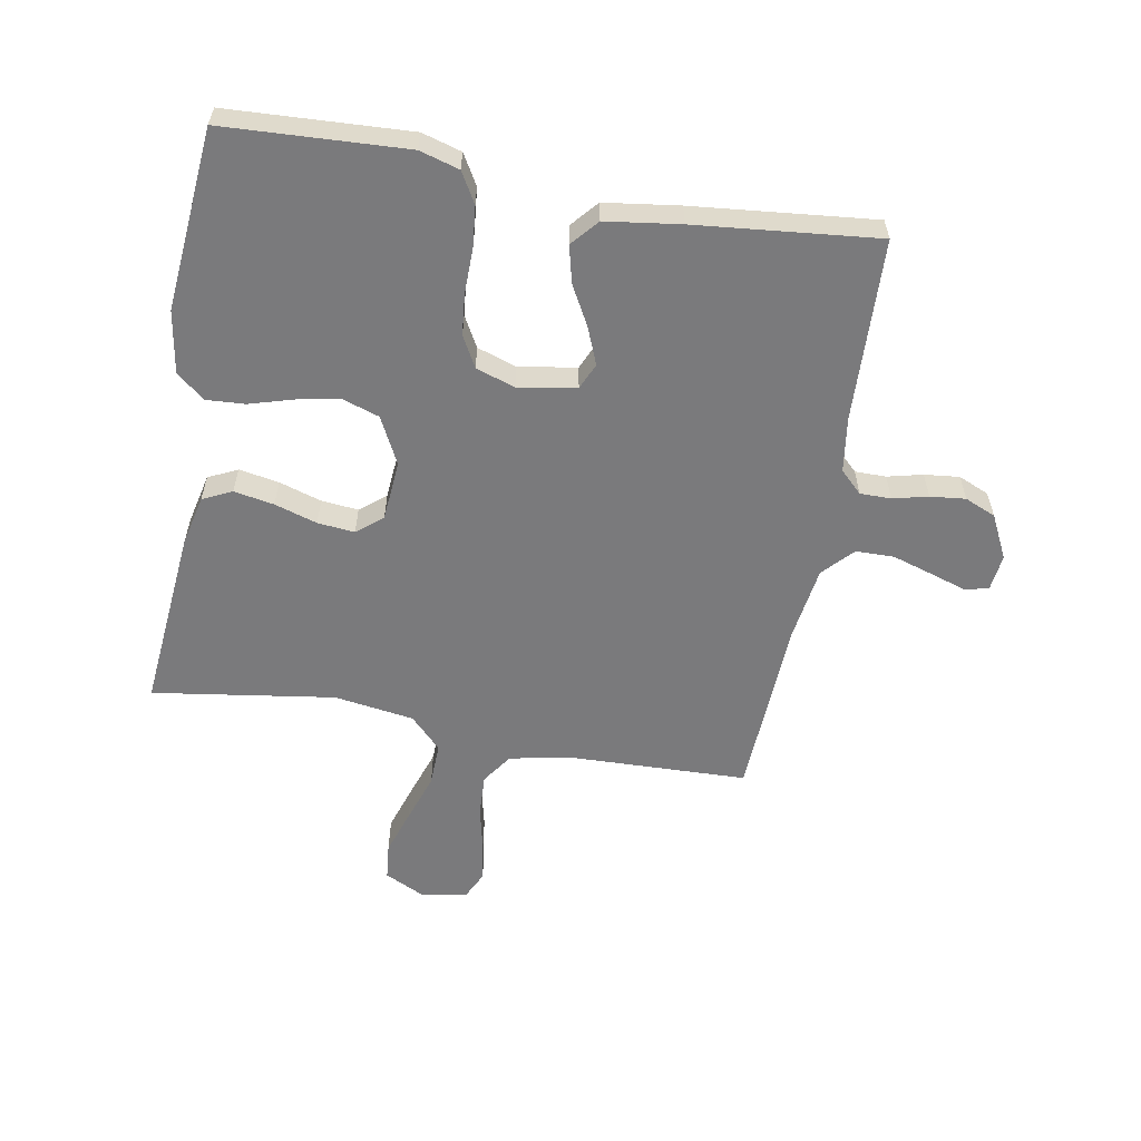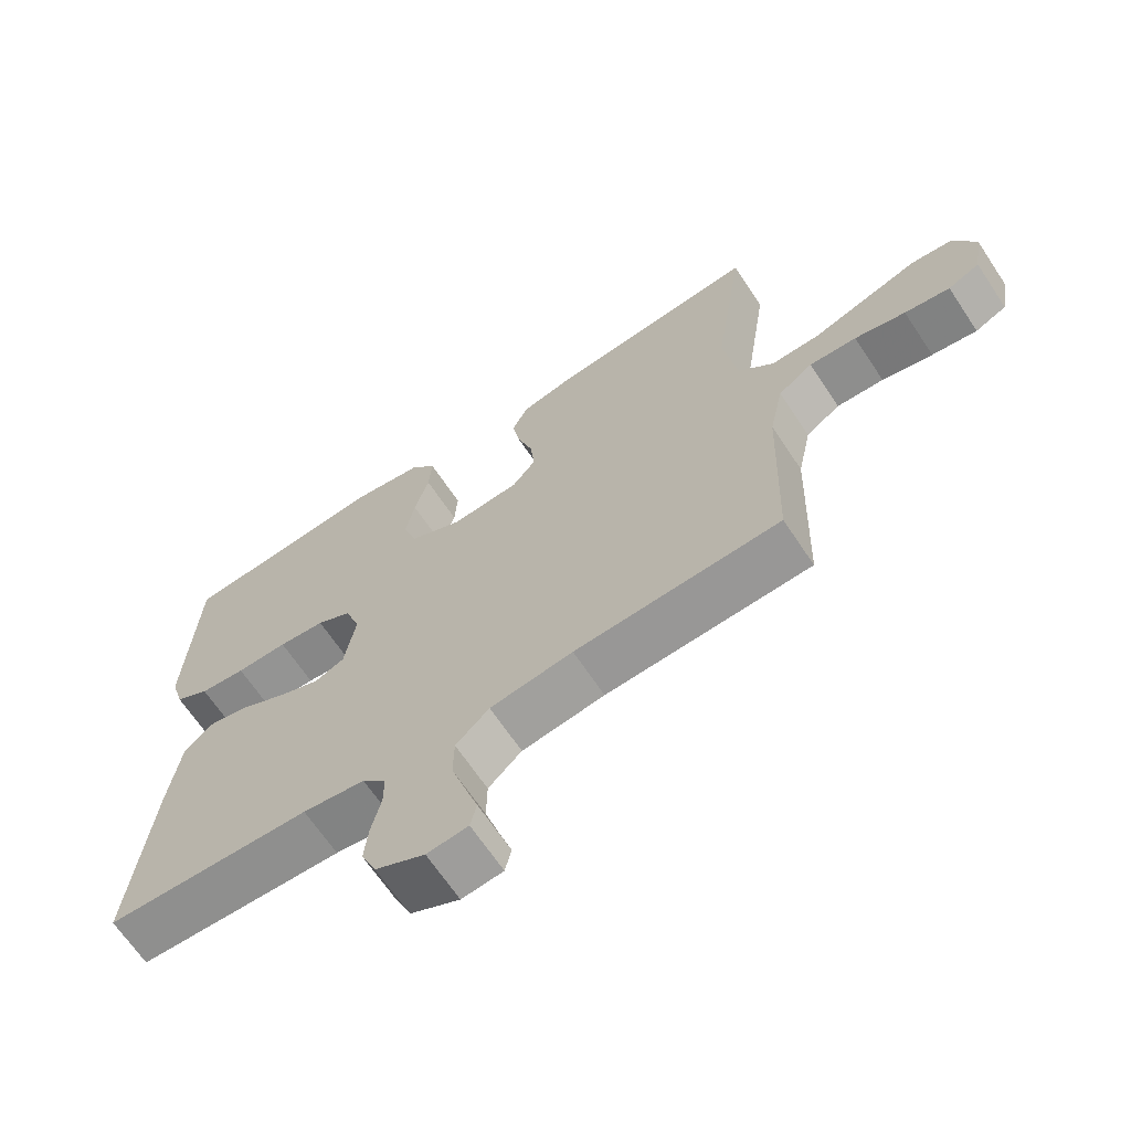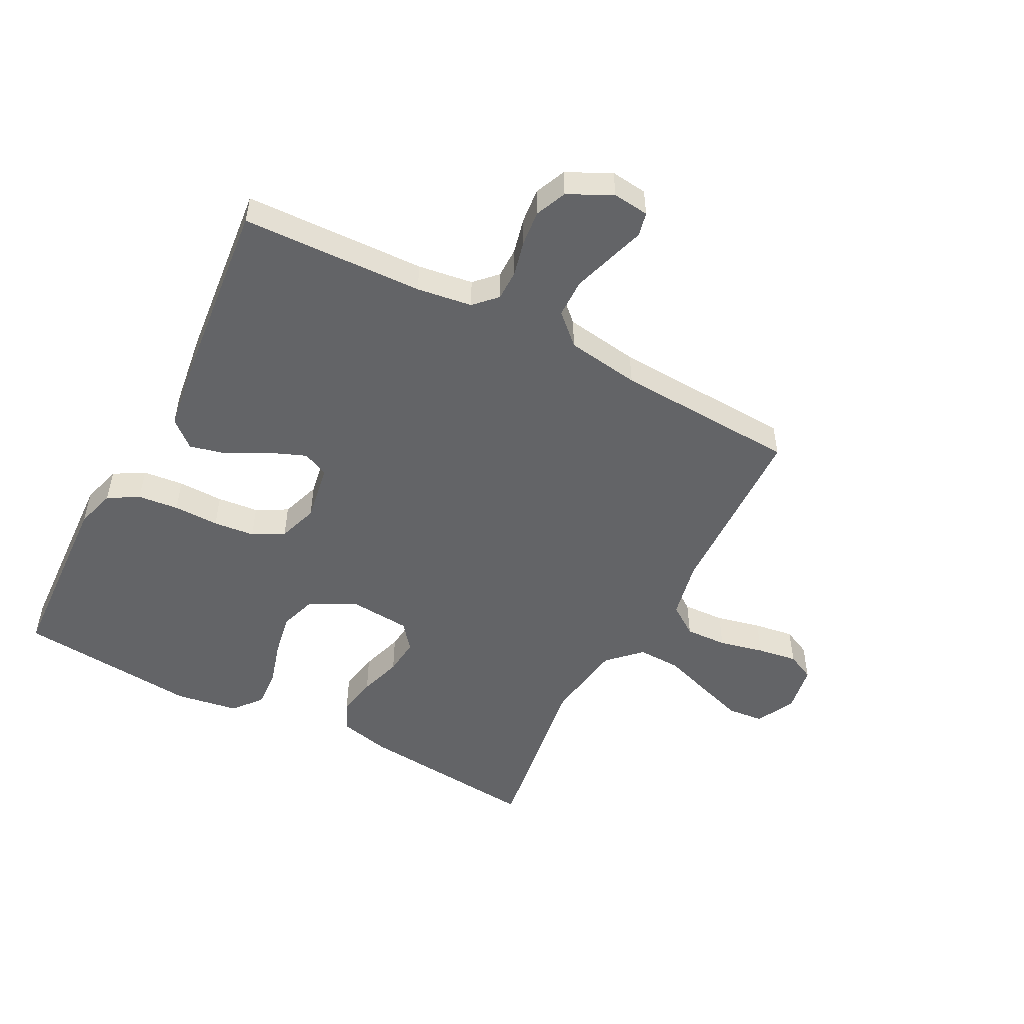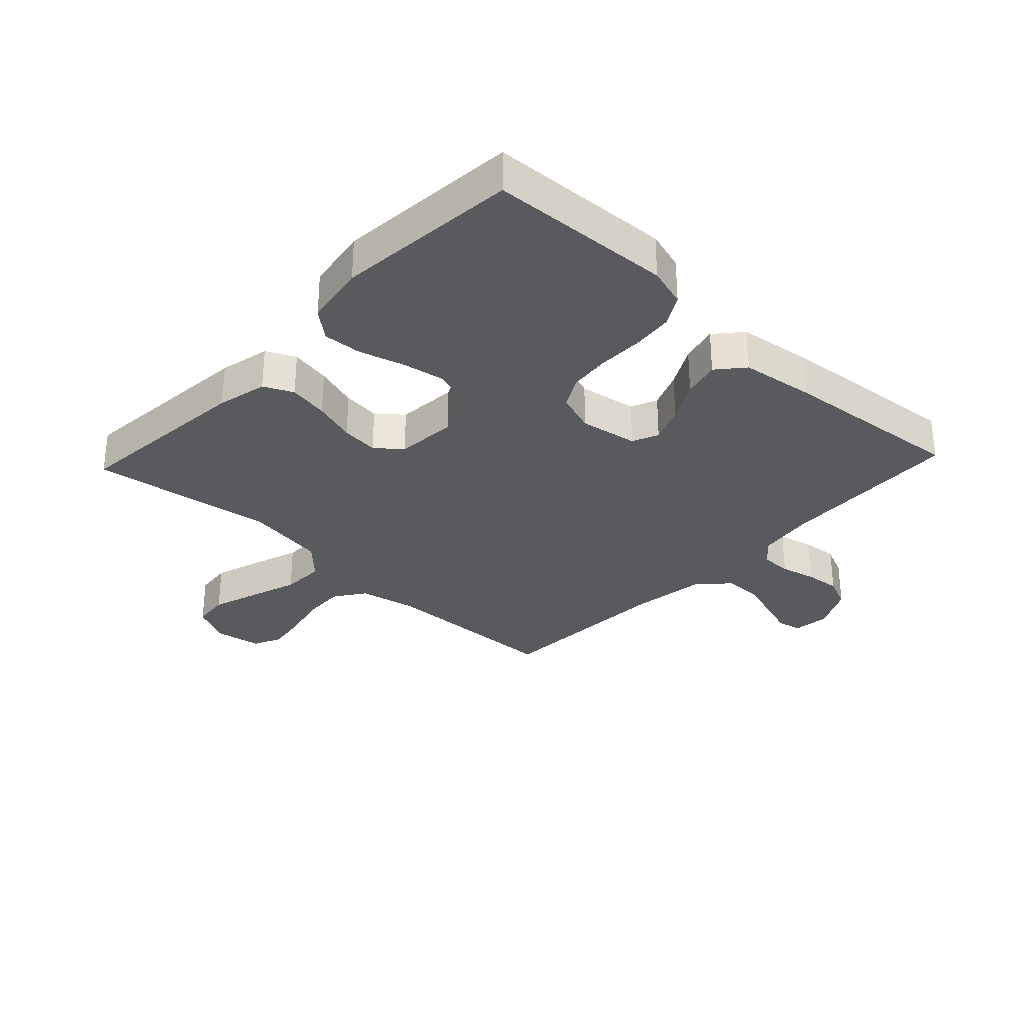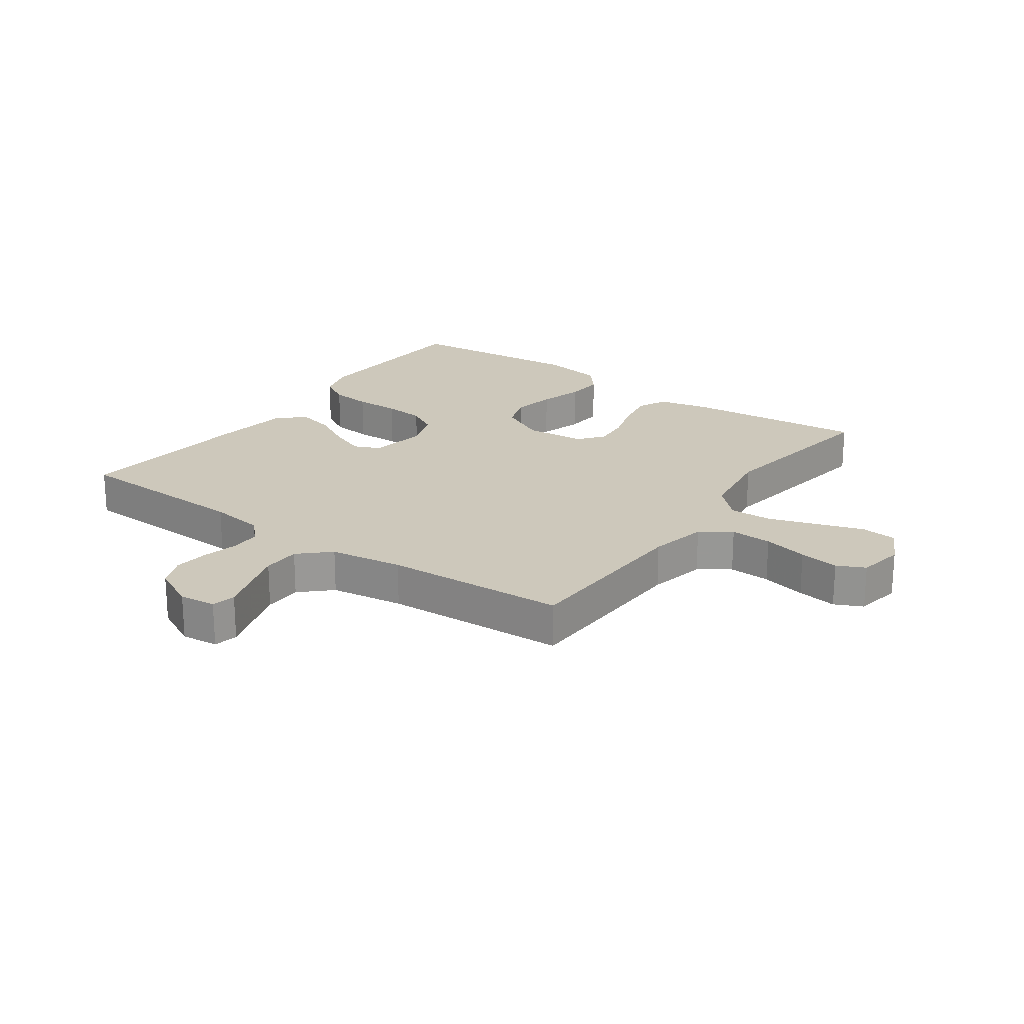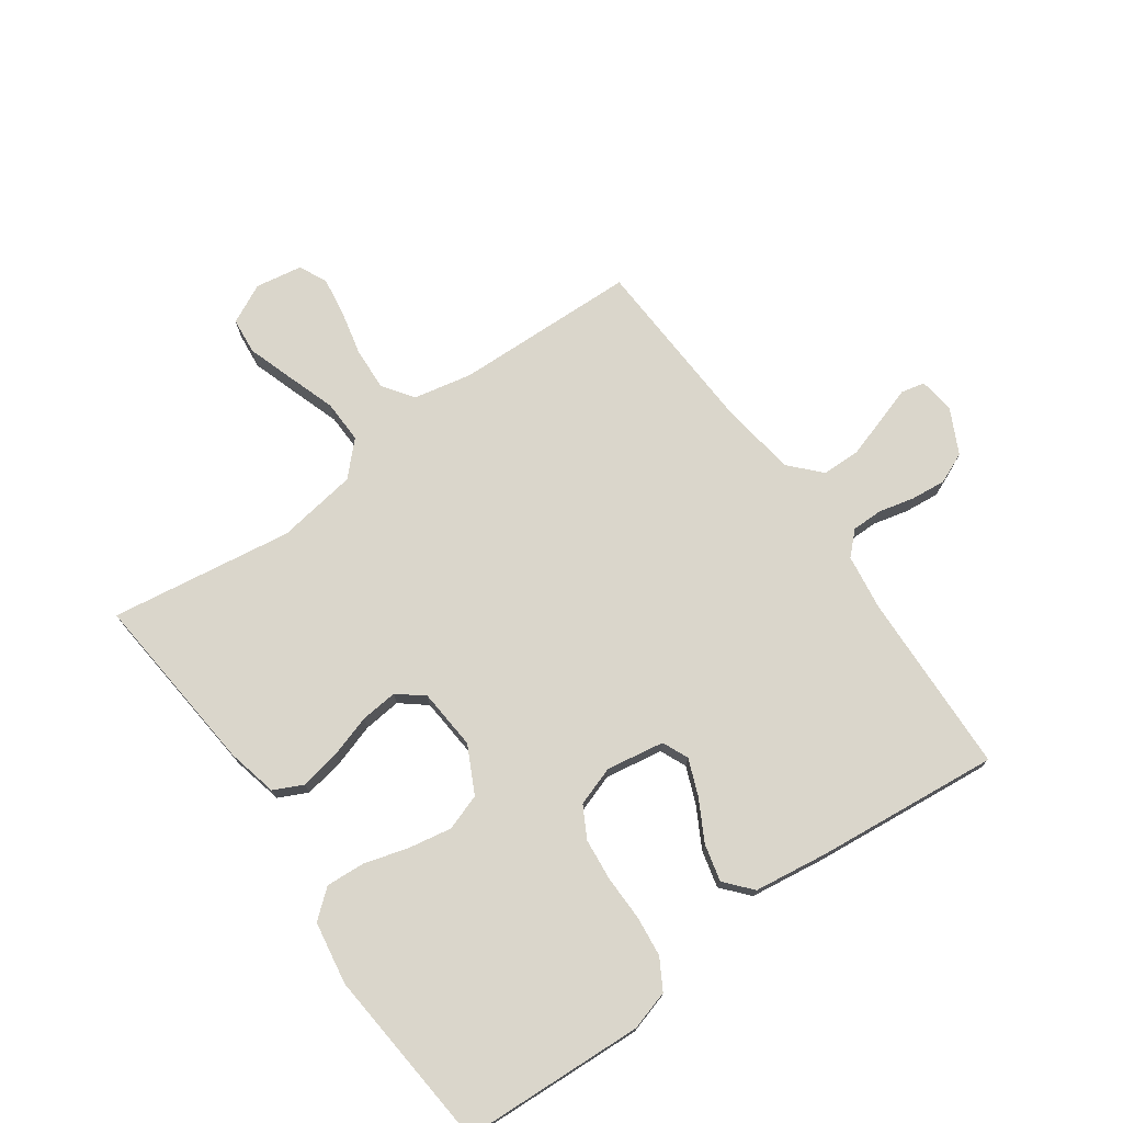
<metadata>
{"format":"obj","ext":"obj","renderer":"f3d","projection":"perspective","resolution":1024,"background":"white","views":[{"elev":-58.2,"azim":79.9,"up":"+Y"},{"elev":-66.5,"azim":-146.4,"up":"+Z"},{"elev":-51.2,"azim":152.4,"up":"+Y"},{"elev":-31.4,"azim":46.8,"up":"+Y"},{"elev":21.8,"azim":-144.5,"up":"+Y"},{"elev":74.1,"azim":54.6,"up":"+Y"}]}
</metadata>
<code>
v 0.5 0.07 -0.5
v 0.2 0.07 -0.511
v 0.109 0.07 -0.524
v 0.074 0.07 -0.56
v 0.074 0.07 -0.611
v 0.088 0.07 -0.669
v 0.094 0.07 -0.727
v 0.072 0.07 -0.778
v 0 0.07 -0.814
v -0.06 0.07 -0.807
v -0.069 0.07 -0.768
v -0.05 0.07 -0.709
v -0.029 0.07 -0.642
v -0.03 0.07 -0.579
v -0.079 0.07 -0.533
v -0.2 0.07 -0.515
v -0.5 0.07 -0.5
v -0.509 0.07 -0.2
v -0.529 0.07 -0.104
v -0.579 0.07 -0.069
v -0.648 0.07 -0.072
v -0.722 0.07 -0.089
v -0.788 0.07 -0.099
v -0.834 0.07 -0.077
v -0.847 0.07 0
v -0.815 0.07 0.065
v -0.755 0.07 0.071
v -0.679 0.07 0.046
v -0.599 0.07 0.019
v -0.528 0.07 0.017
v -0.476 0.07 0.068
v -0.456 0.07 0.2
v -0.5 0.07 0.5
v -0.2 0.07 0.472
v -0.117 0.07 0.453
v -0.094 0.07 0.405
v -0.106 0.07 0.339
v -0.128 0.07 0.269
v -0.134 0.07 0.208
v -0.1 0.07 0.166
v 0 0.07 0.158
v 0.077 0.07 0.197
v 0.097 0.07 0.257
v 0.084 0.07 0.328
v 0.063 0.07 0.4
v 0.059 0.07 0.464
v 0.097 0.07 0.51
v 0.2 0.07 0.527
v 0.5 0.07 0.5
v 0.515 0.07 0.2
v 0.496 0.07 0.135
v 0.446 0.07 0.106
v 0.379 0.07 0.099
v 0.304 0.07 0.1
v 0.236 0.07 0.093
v 0.185 0.07 0.065
v 0.163 0.07 0
v 0.179 0.07 -0.095
v 0.222 0.07 -0.114
v 0.282 0.07 -0.09
v 0.348 0.07 -0.054
v 0.409 0.07 -0.039
v 0.453 0.07 -0.077
v 0.47 0.07 -0.2
v 0.5 0 -0.5
v 0.2 0 -0.511
v 0.109 0 -0.524
v 0.074 0 -0.56
v 0.074 0 -0.611
v 0.088 0 -0.669
v 0.094 0 -0.727
v 0.072 0 -0.778
v 0 0 -0.814
v -0.06 0 -0.807
v -0.069 0 -0.768
v -0.05 0 -0.709
v -0.029 0 -0.642
v -0.03 0 -0.579
v -0.079 0 -0.533
v -0.2 0 -0.515
v -0.5 0 -0.5
v -0.509 0 -0.2
v -0.529 0 -0.104
v -0.579 0 -0.069
v -0.648 0 -0.072
v -0.722 0 -0.089
v -0.788 0 -0.099
v -0.834 0 -0.077
v -0.847 0 0
v -0.815 0 0.065
v -0.755 0 0.071
v -0.679 0 0.046
v -0.599 0 0.019
v -0.528 0 0.017
v -0.476 0 0.068
v -0.456 0 0.2
v -0.5 0 0.5
v -0.2 0 0.472
v -0.117 0 0.453
v -0.094 0 0.405
v -0.106 0 0.339
v -0.128 0 0.269
v -0.134 0 0.208
v -0.1 0 0.166
v 0 0 0.158
v 0.077 0 0.197
v 0.097 0 0.257
v 0.084 0 0.328
v 0.063 0 0.4
v 0.059 0 0.464
v 0.097 0 0.51
v 0.2 0 0.527
v 0.5 0 0.5
v 0.515 0 0.2
v 0.496 0 0.135
v 0.446 0 0.106
v 0.379 0 0.099
v 0.304 0 0.1
v 0.236 0 0.093
v 0.185 0 0.065
v 0.163 0 0
v 0.179 0 -0.095
v 0.222 0 -0.114
v 0.282 0 -0.09
v 0.348 0 -0.054
v 0.409 0 -0.039
v 0.453 0 -0.077
v 0.47 0 -0.2
f 64 1 2
f 63 64 2
f 62 63 2
f 61 62 2
f 60 61 2
f 59 60 2 3
f 58 59 3 4
f 57 58 4
f 52 53 54
f 51 52 54
f 50 51 54
f 49 50 54
f 48 49 54
f 47 48 54
f 46 47 54
f 45 46 54
f 44 45 54
f 43 44 54 55
f 42 43 55 56
f 36 37 38
f 35 36 38
f 34 35 38
f 33 34 38
f 32 33 38
f 31 32 38 39
f 30 31 39 40
f 27 28 29
f 26 27 29
f 25 26 29
f 24 25 29
f 23 24 29
f 22 23 29
f 21 22 29
f 20 21 29 30
f 30 40 41
f 20 30 41
f 19 20 41
f 16 17 18
f 18 19 41
f 16 18 41
f 15 16 41
f 10 11 12
f 9 10 12
f 8 9 12
f 7 8 12
f 6 7 12
f 5 6 12
f 4 5 12 13
f 57 4 13 14
f 42 56 57
f 41 42 57
f 15 41 57
f 14 15 57
f 66 65 128
f 66 128 127
f 66 127 126
f 66 126 125
f 66 125 124
f 67 66 124 123
f 68 67 123 122
f 68 122 121
f 118 117 116
f 118 116 115
f 118 115 114
f 118 114 113
f 118 113 112
f 118 112 111
f 118 111 110
f 118 110 109
f 118 109 108
f 119 118 108 107
f 120 119 107 106
f 102 101 100
f 102 100 99
f 102 99 98
f 102 98 97
f 102 97 96
f 103 102 96 95
f 104 103 95 94
f 93 92 91
f 93 91 90
f 93 90 89
f 93 89 88
f 93 88 87
f 93 87 86
f 93 86 85
f 94 93 85 84
f 105 104 94
f 105 94 84
f 105 84 83
f 82 81 80
f 105 83 82
f 105 82 80
f 105 80 79
f 76 75 74
f 76 74 73
f 76 73 72
f 76 72 71
f 76 71 70
f 76 70 69
f 77 76 69 68
f 78 77 68 121
f 121 120 106
f 121 106 105
f 121 105 79
f 121 79 78
f 1 65 66 2
f 2 66 67 3
f 3 67 68 4
f 4 68 69 5
f 5 69 70 6
f 6 70 71 7
f 7 71 72 8
f 8 72 73 9
f 9 73 74 10
f 10 74 75 11
f 11 75 76 12
f 12 76 77 13
f 13 77 78 14
f 14 78 79 15
f 15 79 80 16
f 16 80 81 17
f 17 81 82 18
f 18 82 83 19
f 19 83 84 20
f 20 84 85 21
f 21 85 86 22
f 22 86 87 23
f 23 87 88 24
f 24 88 89 25
f 25 89 90 26
f 26 90 91 27
f 27 91 92 28
f 28 92 93 29
f 29 93 94 30
f 30 94 95 31
f 31 95 96 32
f 32 96 97 33
f 33 97 98 34
f 34 98 99 35
f 35 99 100 36
f 36 100 101 37
f 37 101 102 38
f 38 102 103 39
f 39 103 104 40
f 40 104 105 41
f 41 105 106 42
f 42 106 107 43
f 43 107 108 44
f 44 108 109 45
f 45 109 110 46
f 46 110 111 47
f 47 111 112 48
f 48 112 113 49
f 49 113 114 50
f 50 114 115 51
f 51 115 116 52
f 52 116 117 53
f 53 117 118 54
f 54 118 119 55
f 55 119 120 56
f 56 120 121 57
f 57 121 122 58
f 58 122 123 59
f 59 123 124 60
f 60 124 125 61
f 61 125 126 62
f 62 126 127 63
f 63 127 128 64
f 64 128 65 1

</code>
